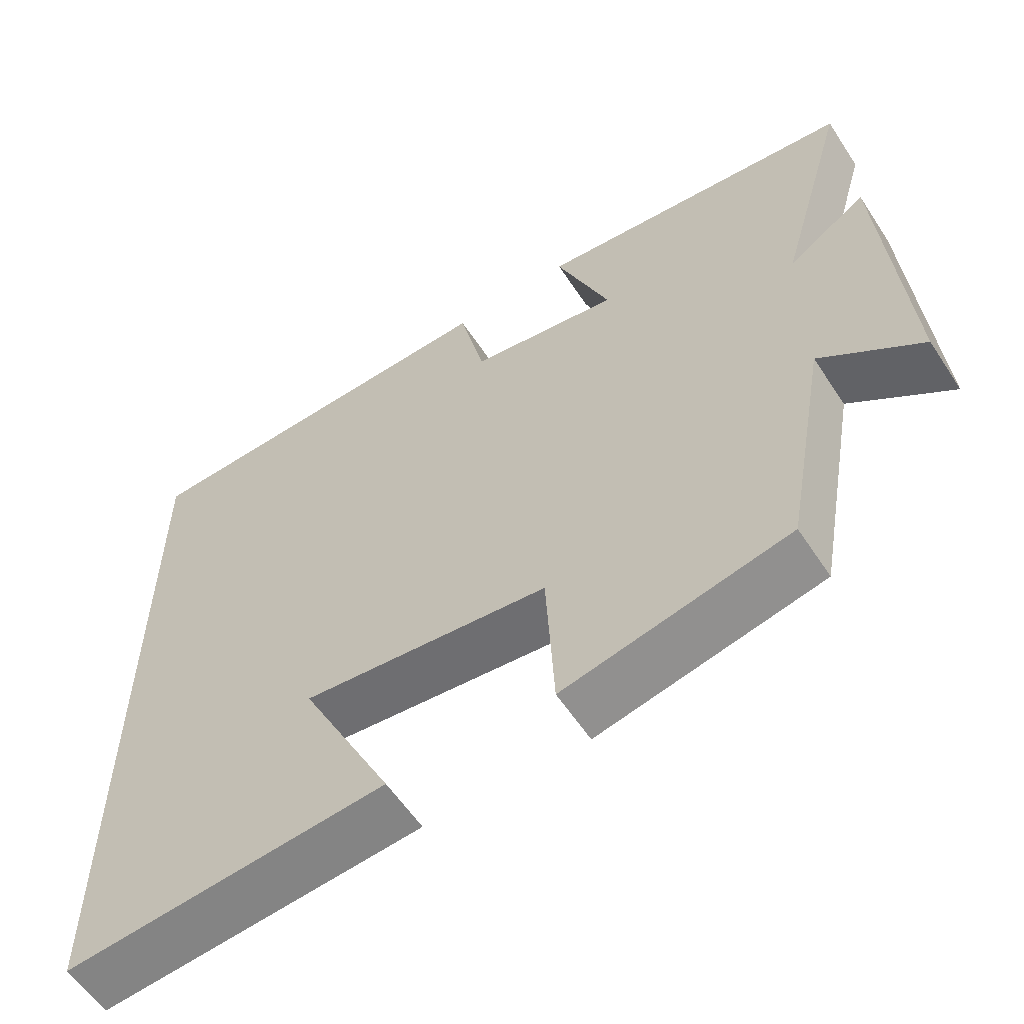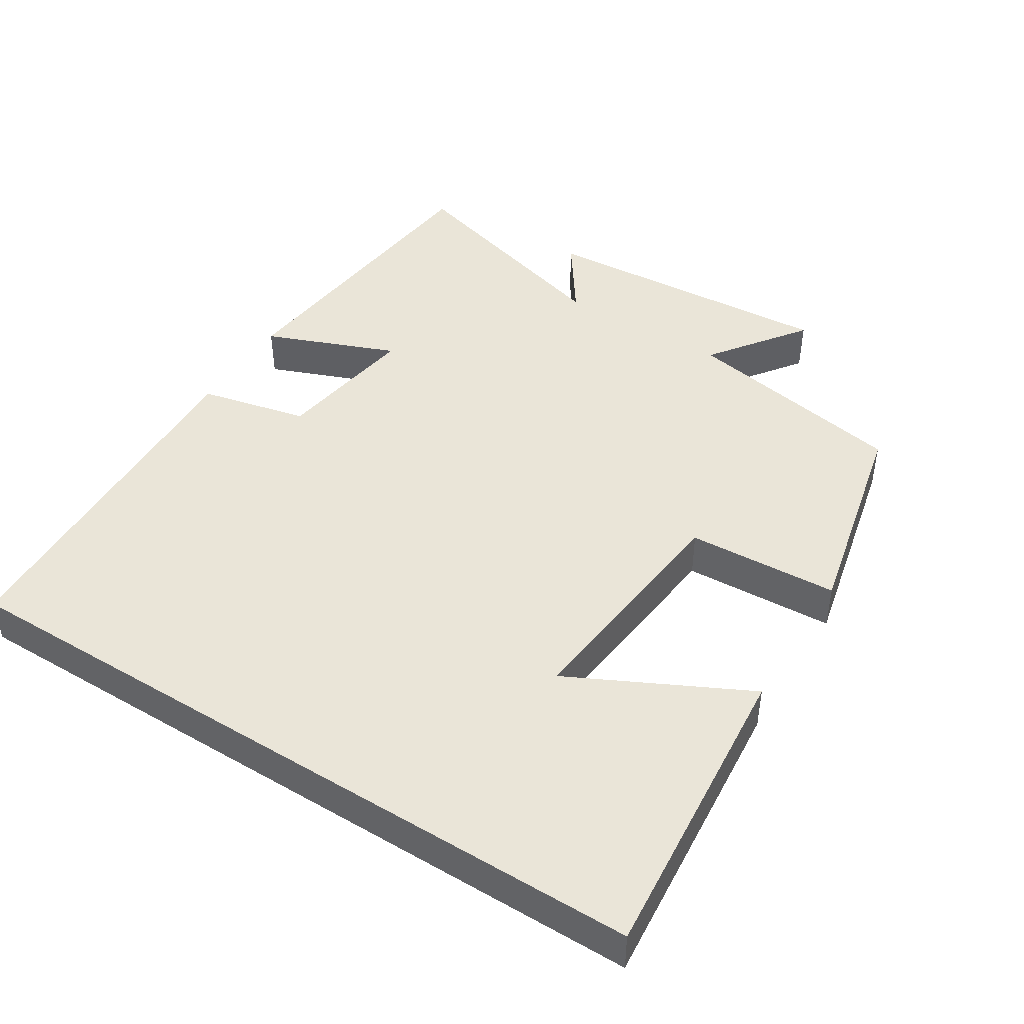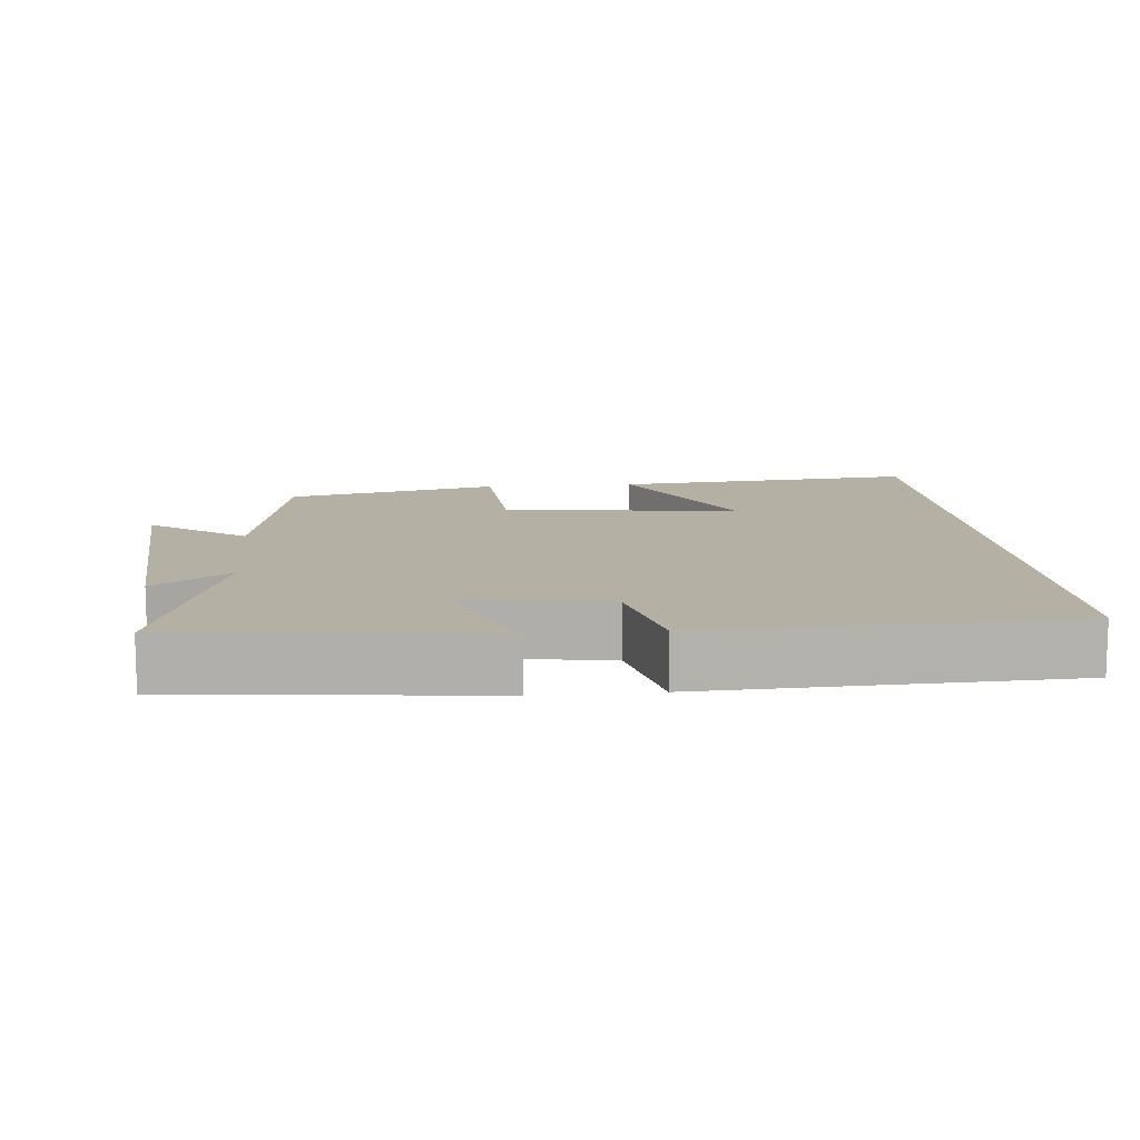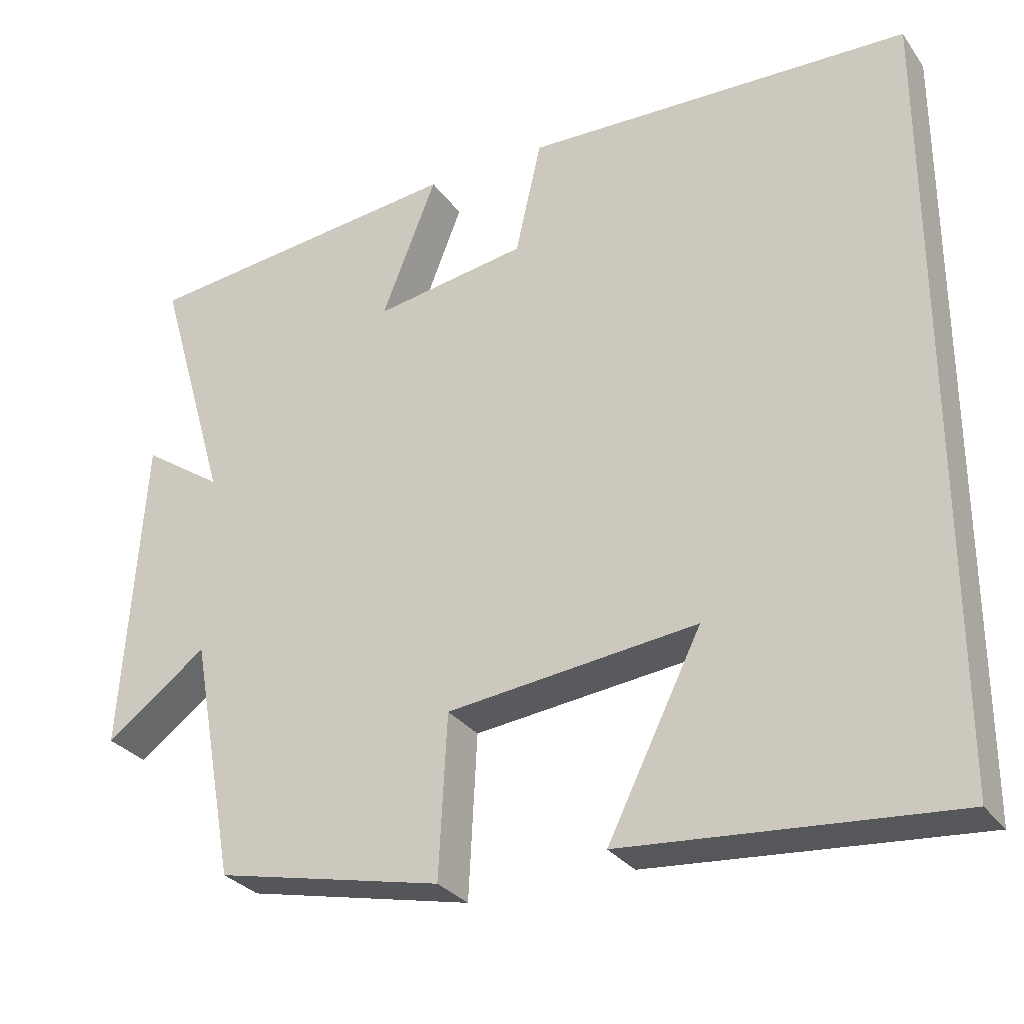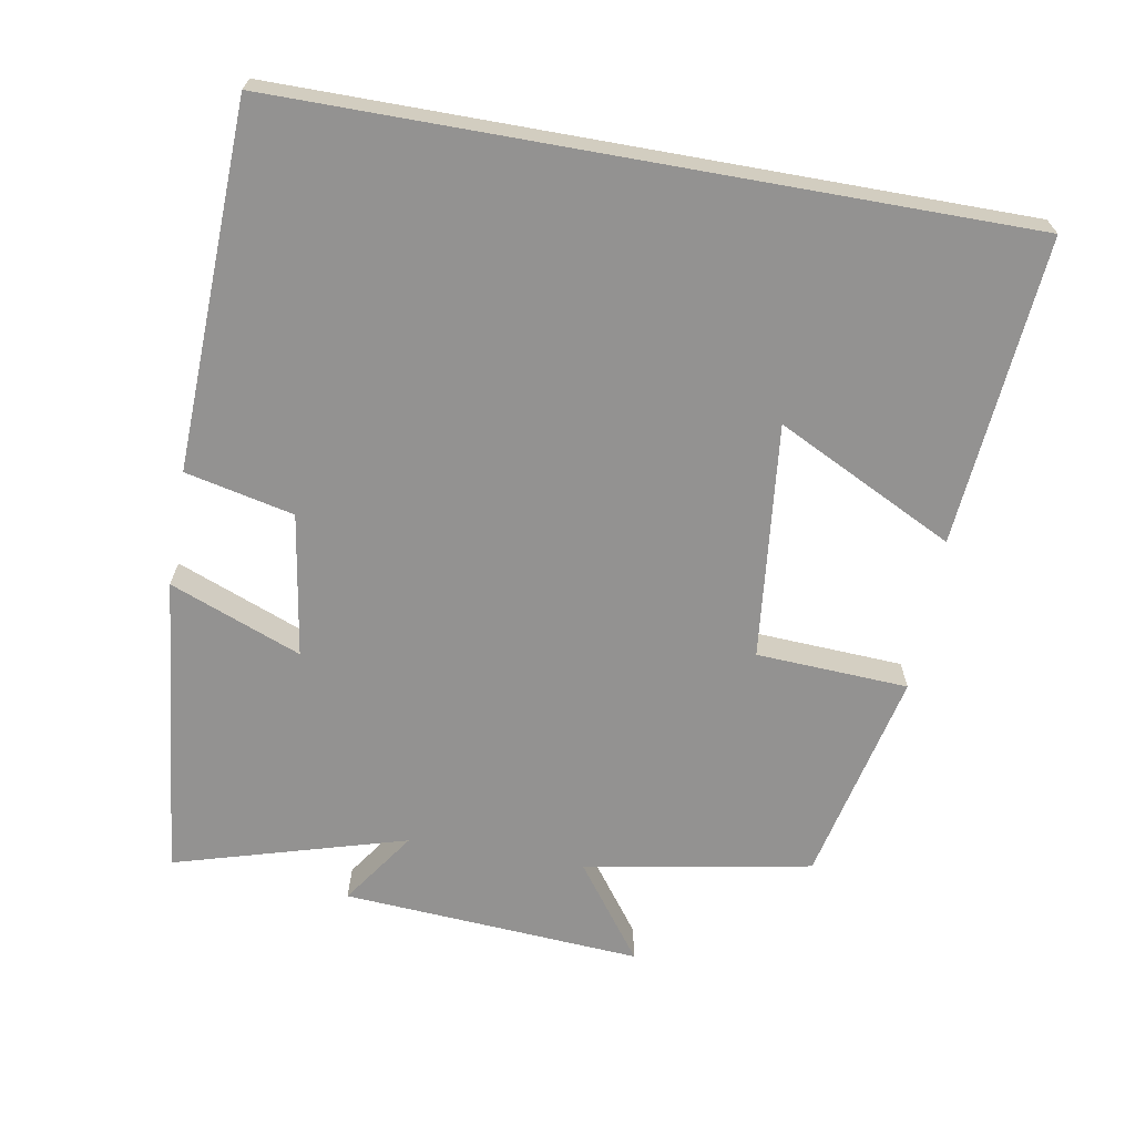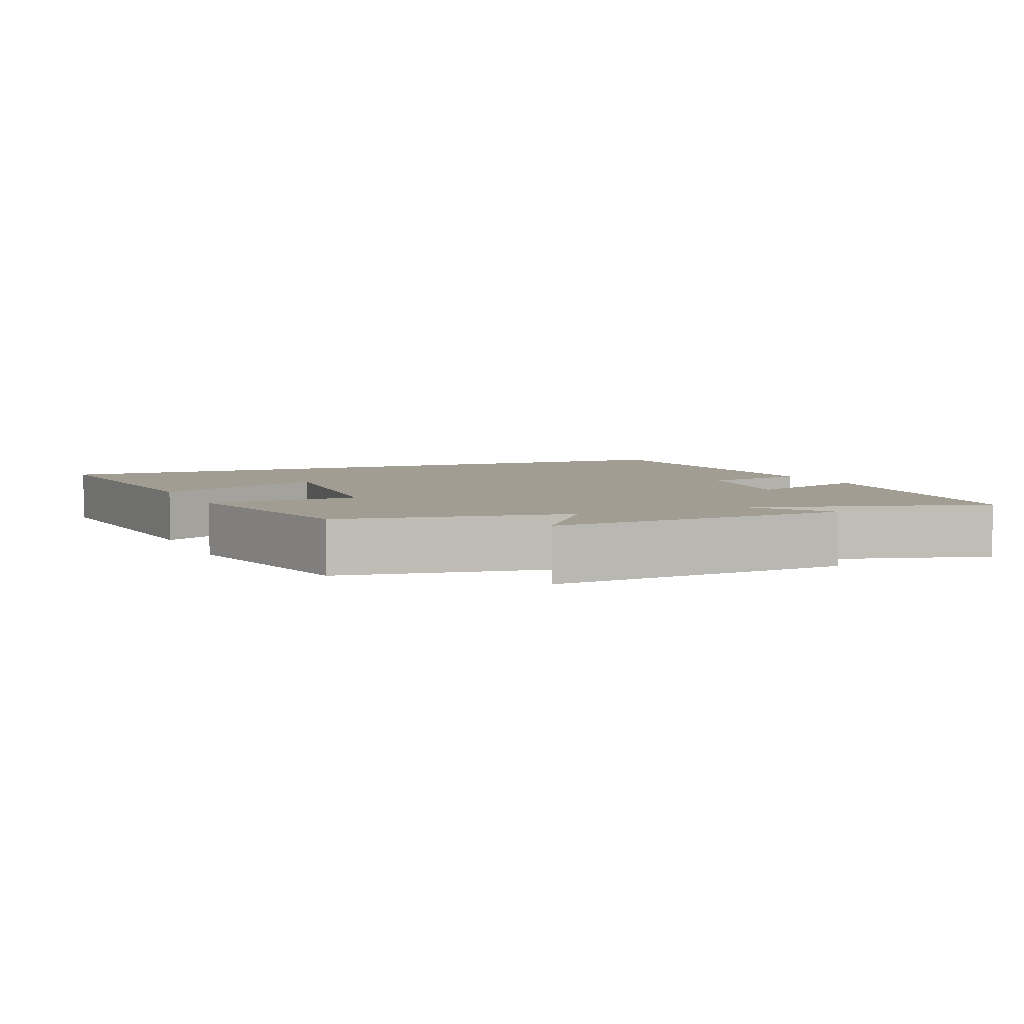
<metadata>
{"format":"obj","ext":"obj","renderer":"f3d","projection":"perspective","resolution":1024,"background":"white","views":[{"elev":-58.5,"azim":-146.9,"up":"+Z"},{"elev":45.4,"azim":122.0,"up":"+Y"},{"elev":11.5,"azim":-5.5,"up":"+Y"},{"elev":-29.7,"azim":28.9,"up":"+Z"},{"elev":-66.5,"azim":79.9,"up":"+Y"},{"elev":4.9,"azim":-113.8,"up":"+Y"}]}
</metadata>
<code>
v 0.5 0.07 -0.536
v 0.072 0.07 -0.5
v 0.195 0.07 -0.252
v -0.133 0.07 -0.288
v -0.144 0.07 -0.5
v -0.442 0.07 -0.434
v -0.5 0.07 -0.118
v -0.633 0.07 -0.216
v -0.605 0.07 0.202
v -0.5 0.07 0.13
v -0.594 0.07 0.453
v -0.168 0.07 0.5
v -0.24 0.07 0.317
v -0.04 0.07 0.349
v -0.006 0.07 0.5
v 0.5 0.07 0.483
v 0.5 0 -0.536
v 0.072 0 -0.5
v 0.195 0 -0.252
v -0.133 0 -0.288
v -0.144 0 -0.5
v -0.442 0 -0.434
v -0.5 0 -0.118
v -0.633 0 -0.216
v -0.605 0 0.202
v -0.5 0 0.13
v -0.594 0 0.453
v -0.168 0 0.5
v -0.24 0 0.317
v -0.04 0 0.349
v -0.006 0 0.5
v 0.5 0 0.483
f 14 15 16 1
f 13 14 1
f 10 11 12 13
f 7 8 9 10
f 4 5 6 7
f 3 4 7 10
f 1 2 3
f 13 1 3
f 3 10 13
f 17 32 31 30
f 17 30 29
f 29 28 27 26
f 26 25 24 23
f 23 22 21 20
f 26 23 20 19
f 19 18 17
f 19 17 29
f 29 26 19
f 1 17 18 2
f 2 18 19 3
f 3 19 20 4
f 4 20 21 5
f 5 21 22 6
f 6 22 23 7
f 7 23 24 8
f 8 24 25 9
f 9 25 26 10
f 10 26 27 11
f 11 27 28 12
f 12 28 29 13
f 13 29 30 14
f 14 30 31 15
f 15 31 32 16
f 16 32 17 1

</code>
